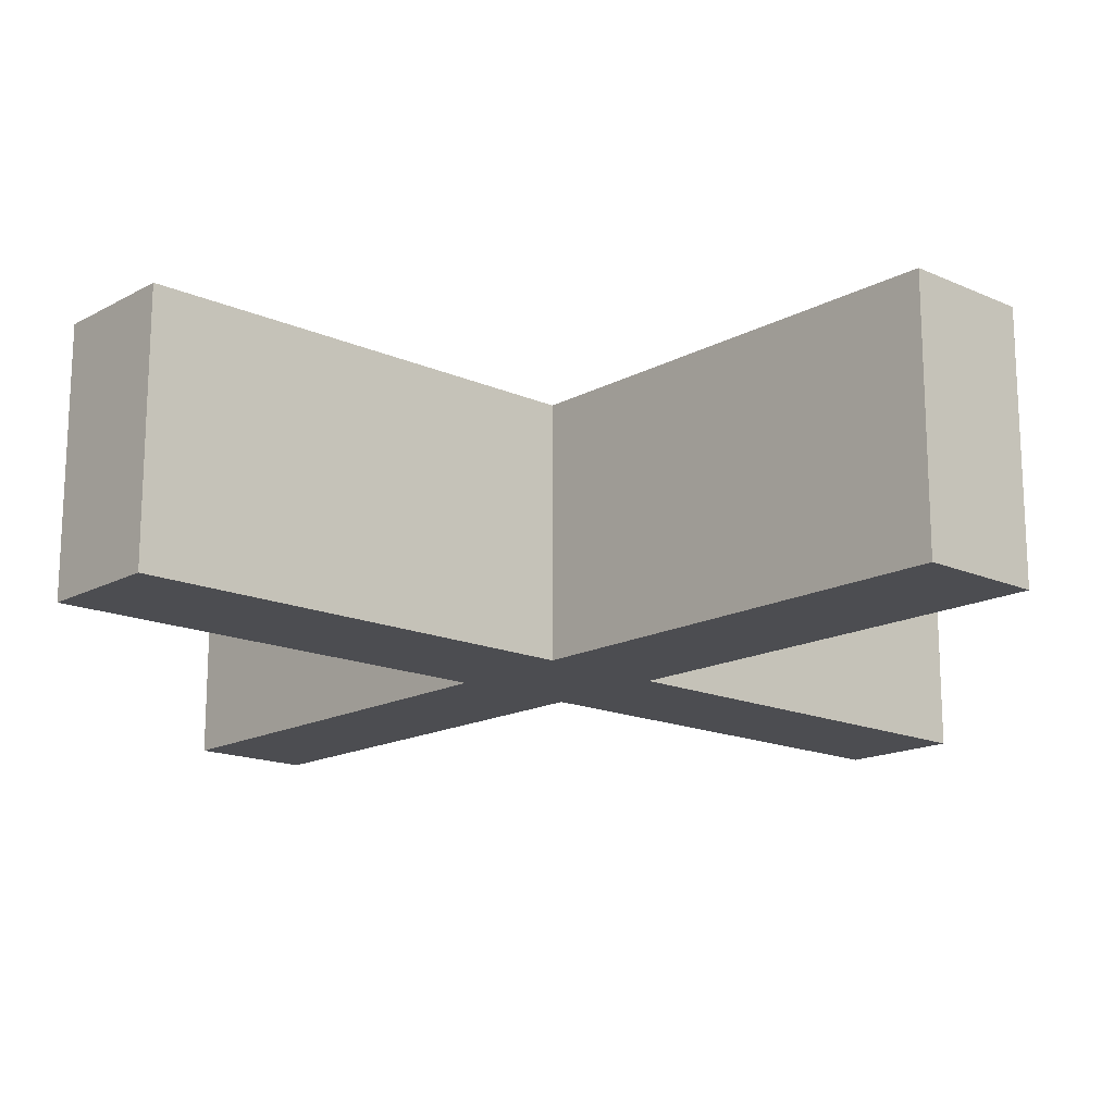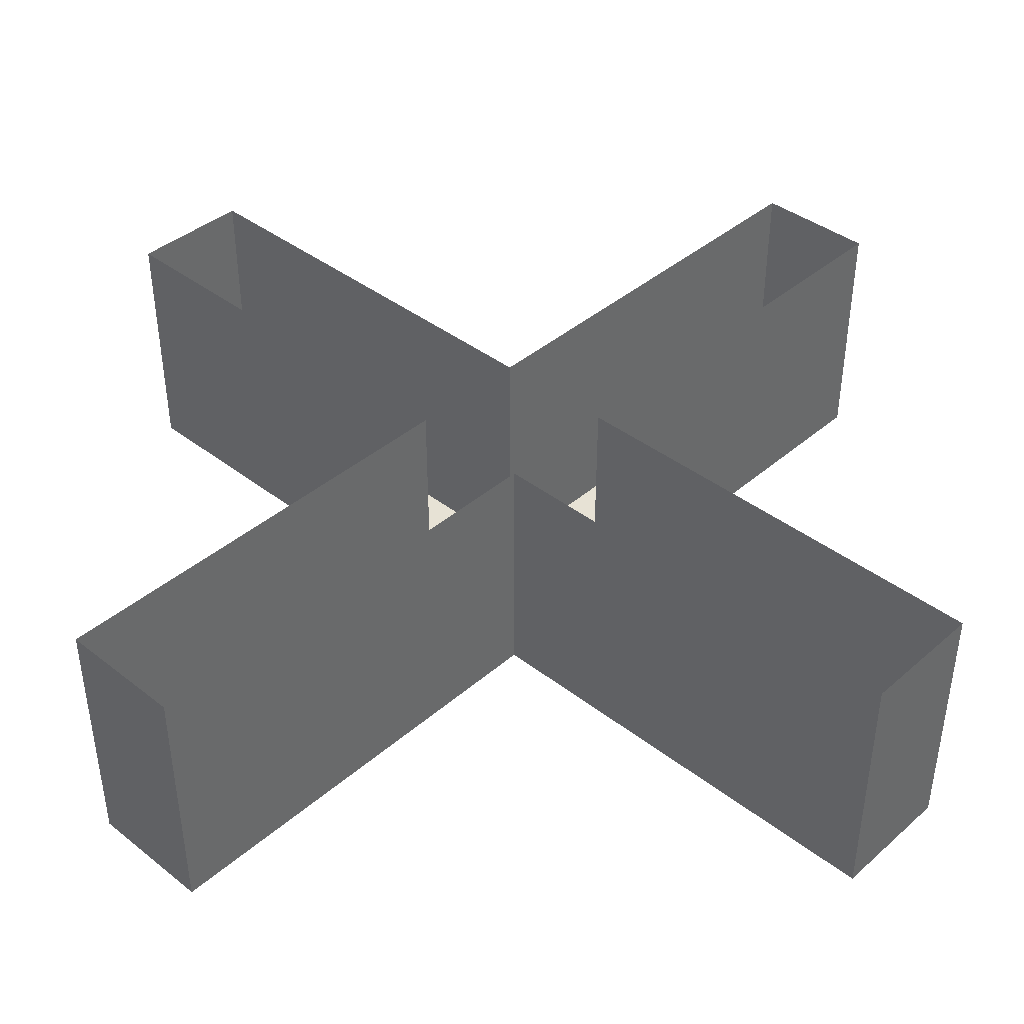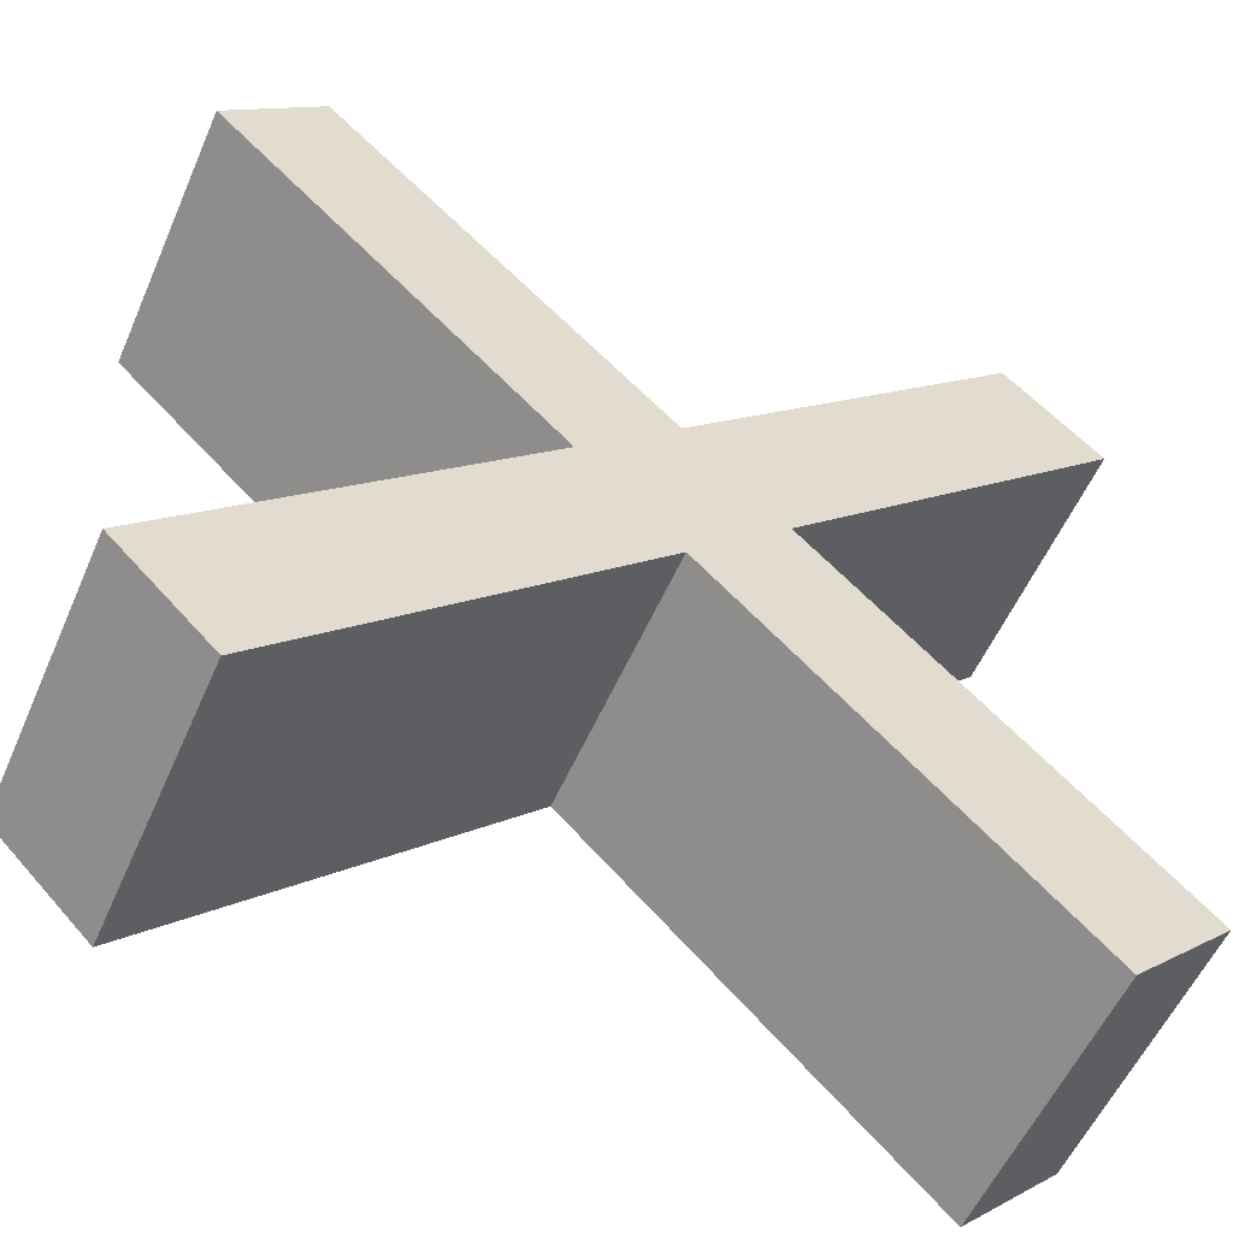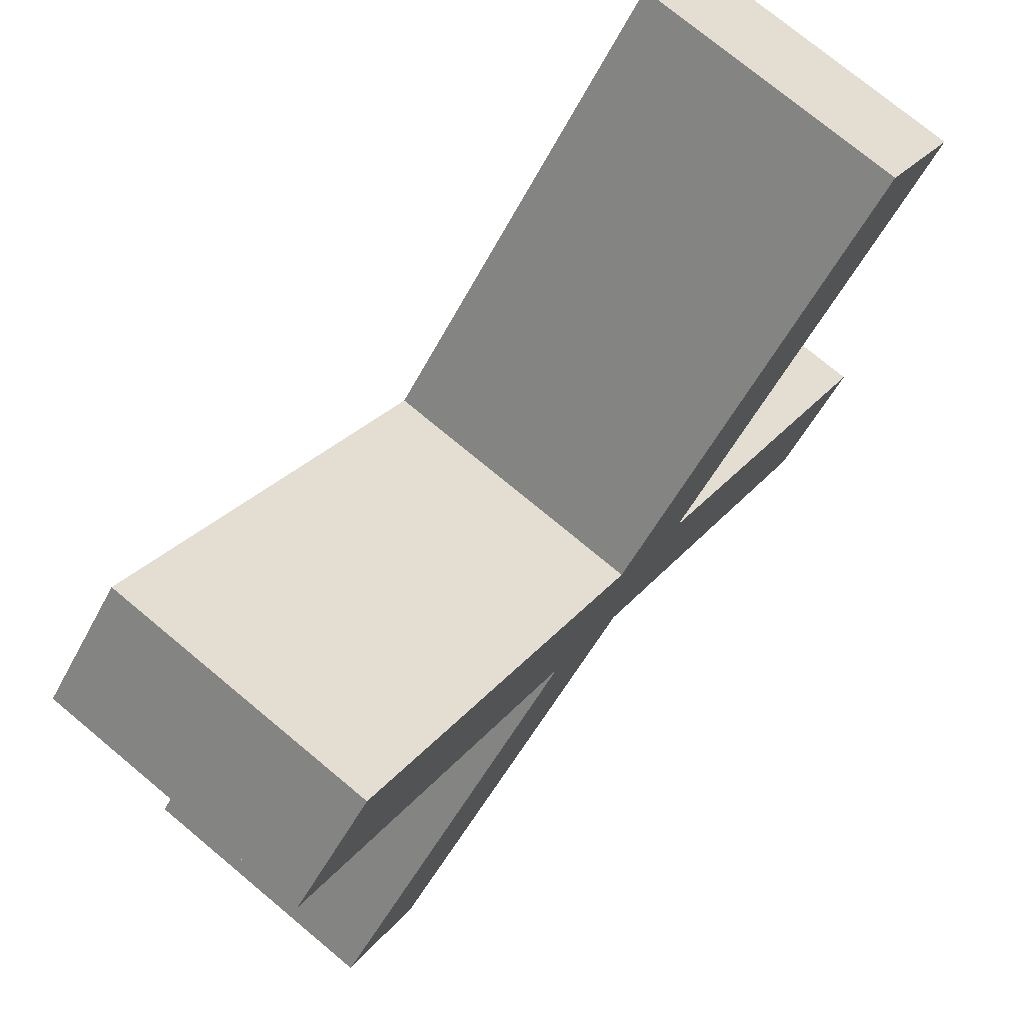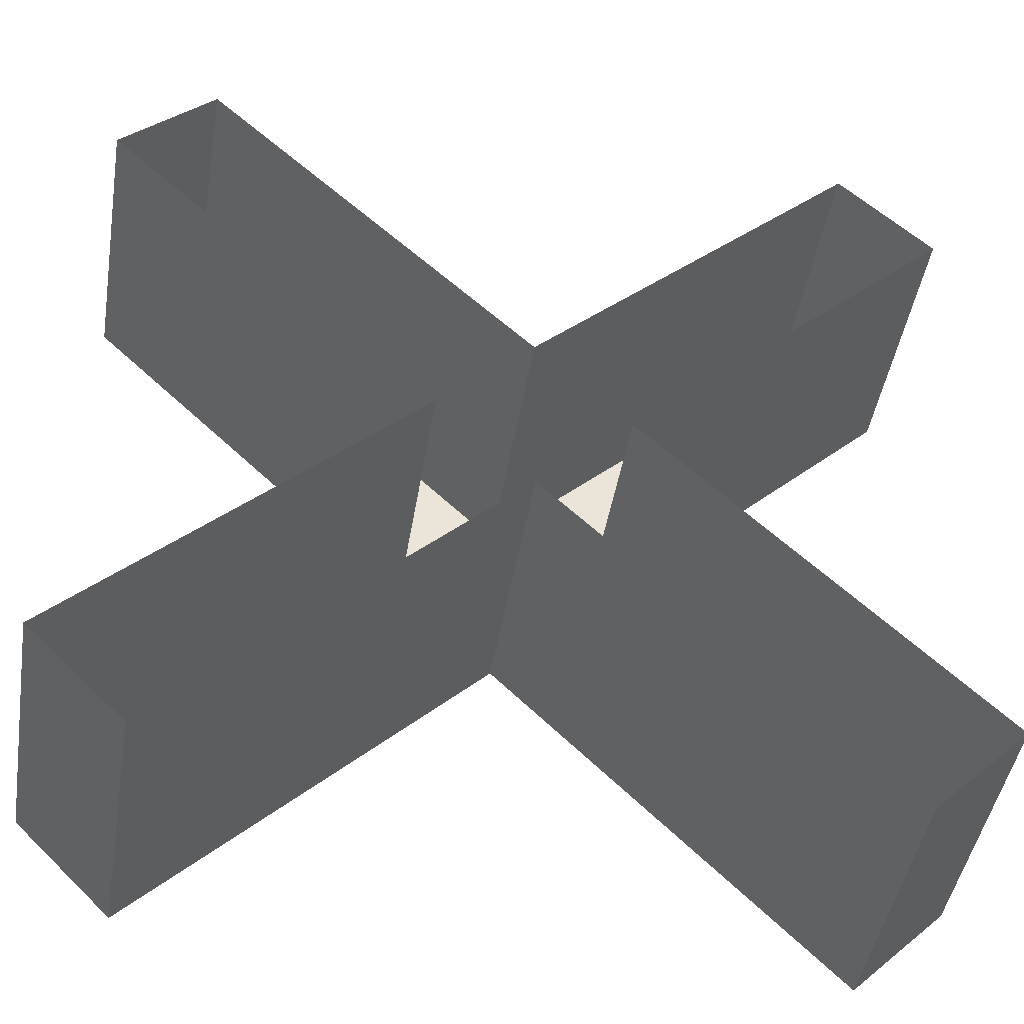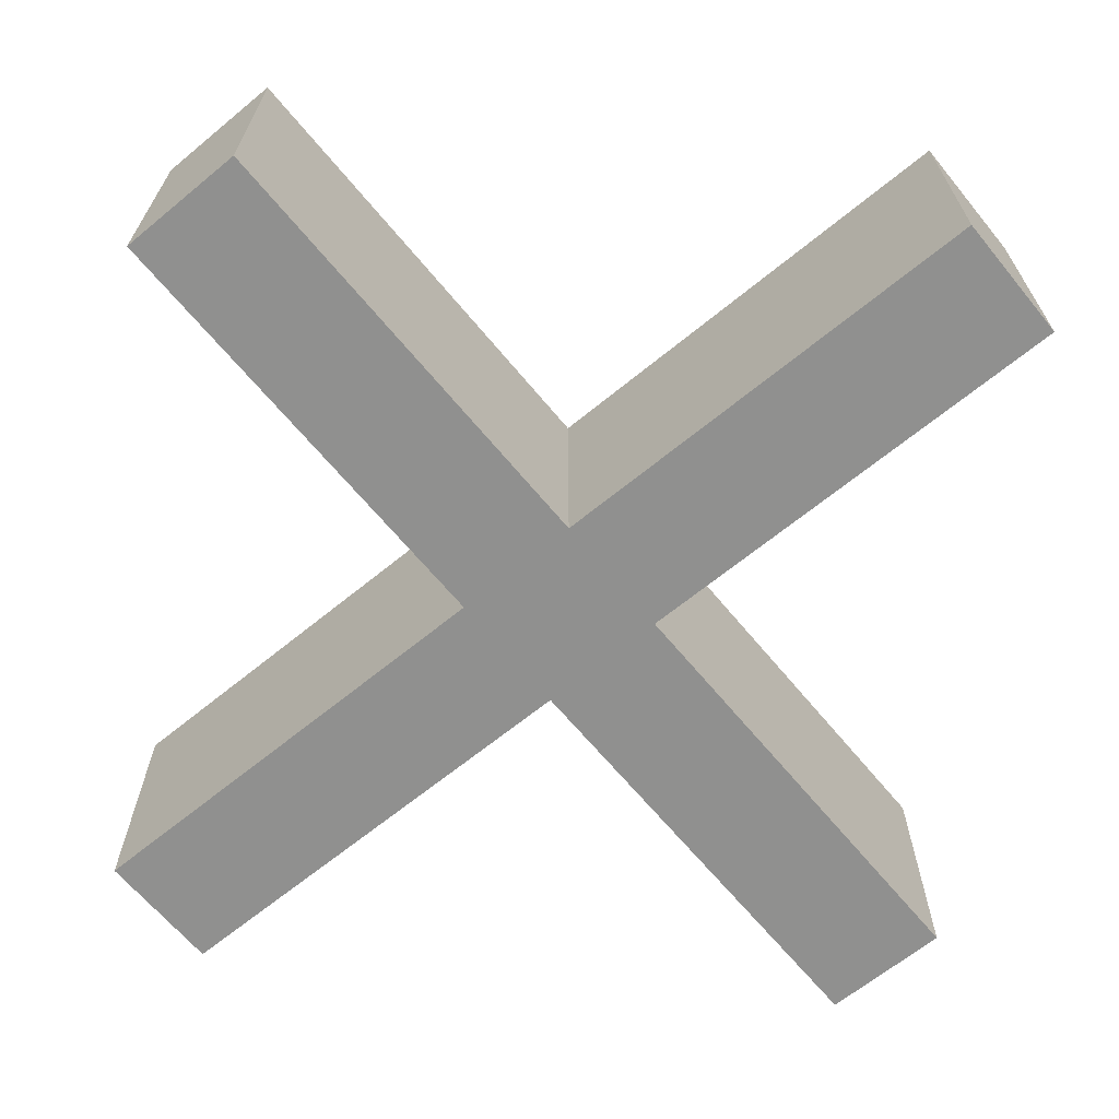
<metadata>
{"format":"obj","ext":"obj","renderer":"f3d","projection":"perspective","resolution":1024,"background":"white","views":[{"elev":-16.1,"azim":-177.2,"up":"+Y"},{"elev":40.3,"azim":-91.5,"up":"+Y"},{"elev":-56.3,"azim":-23.6,"up":"+Z"},{"elev":75.4,"azim":-50.3,"up":"+Z"},{"elev":-45.6,"azim":170.6,"up":"+Z"},{"elev":-65.5,"azim":174.5,"up":"+Y"}]}
</metadata>
<code>
v 0.3232 -0.2 -0.2525
v 0.07071 -0.2 5e-06
v -5e-06 -0.2 -0.07071
v 0.2525 -0.2 -0.3232
v 0.2525 -0.2 -0.3232
v -5e-06 -0.2 -0.07071
v -5e-06 0 -0.07071
v 0.2525 0 -0.3232
v 0.07071 -0.2 5e-06
v 0.3232 -0.2 -0.2525
v 0.3232 0 -0.2525
v 0.07071 0 5e-06
v 0.3232 -0.2 -0.2525
v 0.2525 -0.2 -0.3232
v 0.2525 0 -0.3232
v 0.3232 0 -0.2525
v 0.2525 -0.2 0.3232
v -5e-06 -0.2 0.07071
v 0.07071 -0.2 -5e-06
v 0.3232 -0.2 0.2525
v 0.3232 -0.2 0.2525
v 0.07071 -0.2 -5e-06
v 0.07071 0 -5e-06
v 0.3232 0 0.2525
v -5e-06 -0.2 0.07071
v 0.2525 -0.2 0.3232
v 0.2525 0 0.3232
v -5e-06 0 0.07071
v 0.2525 -0.2 0.3232
v 0.3232 -0.2 0.2525
v 0.3232 0 0.2525
v 0.2525 0 0.3232
v -0.3232 -0.2 0.2525
v -0.07071 -0.2 -5e-06
v 5e-06 -0.2 0.07071
v -0.2525 -0.2 0.3232
v -0.2525 -0.2 0.3232
v 5e-06 -0.2 0.07071
v 5e-06 0 0.07071
v -0.2525 0 0.3232
v -0.07071 -0.2 -5e-06
v -0.3232 -0.2 0.2525
v -0.3232 0 0.2525
v -0.07071 0 -5e-06
v -0.3232 -0.2 0.2525
v -0.2525 -0.2 0.3232
v -0.2525 0 0.3232
v -0.3232 0 0.2525
v -0.2525 -0.2 -0.3232
v 5e-06 -0.2 -0.07071
v -0.07071 -0.2 5e-06
v -0.3232 -0.2 -0.2525
v -0.3232 -0.2 -0.2525
v -0.07071 -0.2 5e-06
v -0.07071 0 5e-06
v -0.3232 0 -0.2525
v 5e-06 -0.2 -0.07071
v -0.2525 -0.2 -0.3232
v -0.2525 0 -0.3232
v 5e-06 0 -0.07071
v -0.2525 -0.2 -0.3232
v -0.3232 -0.2 -0.2525
v -0.3232 0 -0.2525
v -0.2525 0 -0.3232
v -0.07071 -0.2 0
v 0 -0.2 -0.07071
v 0.07071 -0.2 0
v 0 -0.2 0.07071
g mesh4610
f 1 2 3
f 3 4 1
g mesh4611
f 5 6 7
f 7 8 5
g mesh4612
f 9 10 11
f 11 12 9
g mesh4613
f 13 14 15
f 15 16 13
g mesh4615
f 17 18 19
f 19 20 17
g mesh4616
f 21 22 23
f 23 24 21
g mesh4617
f 25 26 27
f 27 28 25
g mesh4618
f 29 30 31
f 31 32 29
g mesh4620
f 33 34 35
f 35 36 33
g mesh4621
f 37 38 39
f 39 40 37
g mesh4622
f 41 42 43
f 43 44 41
g mesh4623
f 45 46 47
f 47 48 45
g mesh4625
f 49 50 51
f 51 52 49
g mesh4626
f 53 54 55
f 55 56 53
g mesh4627
f 57 58 59
f 59 60 57
g mesh4628
f 61 62 63
f 63 64 61
f 65 66 67
f 67 68 65

</code>
